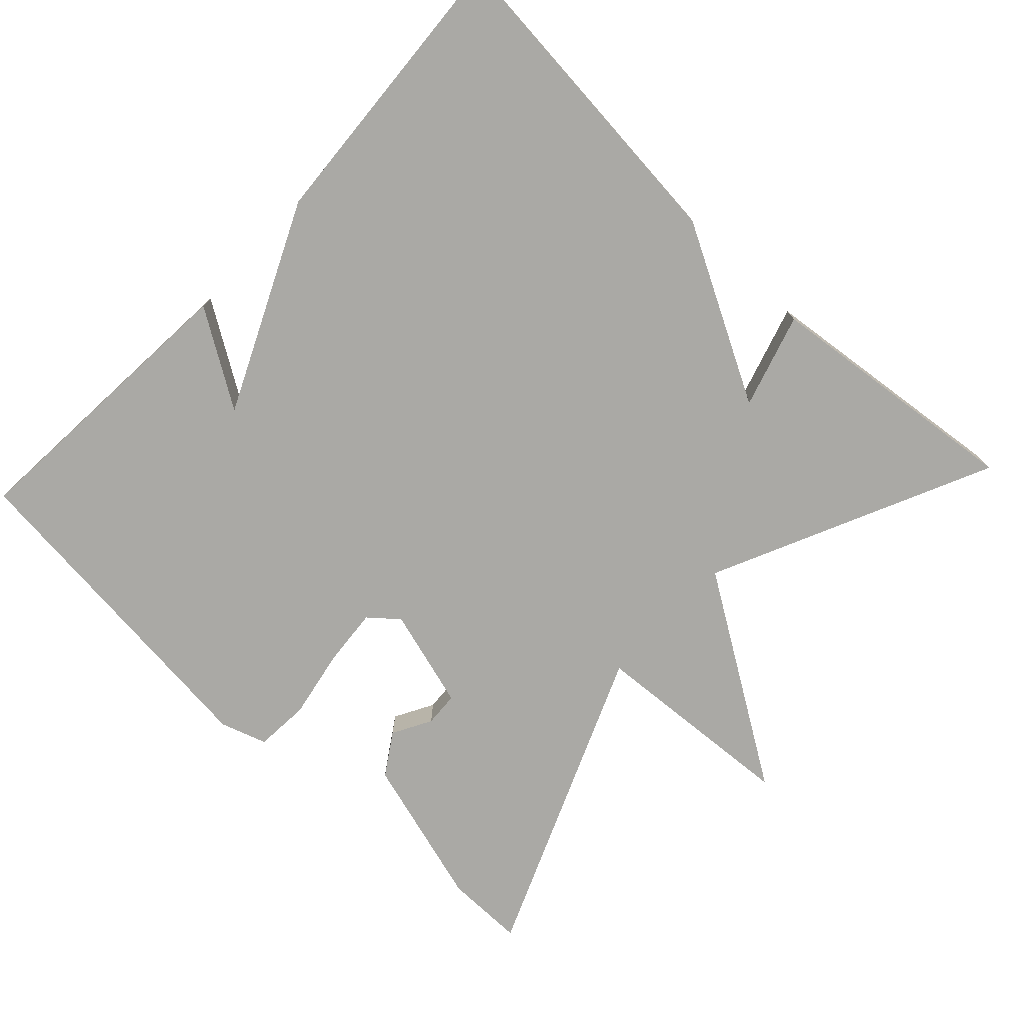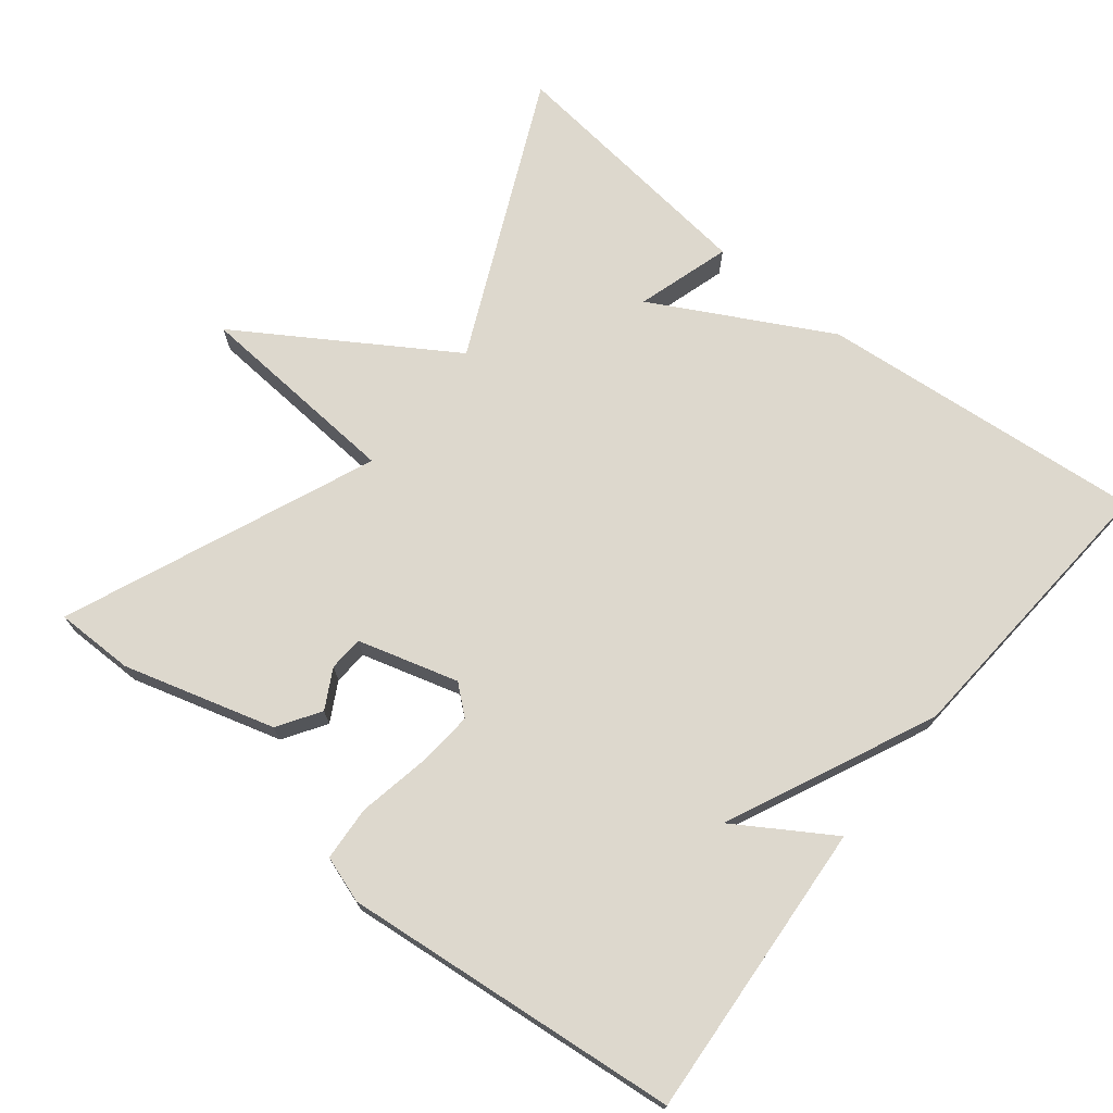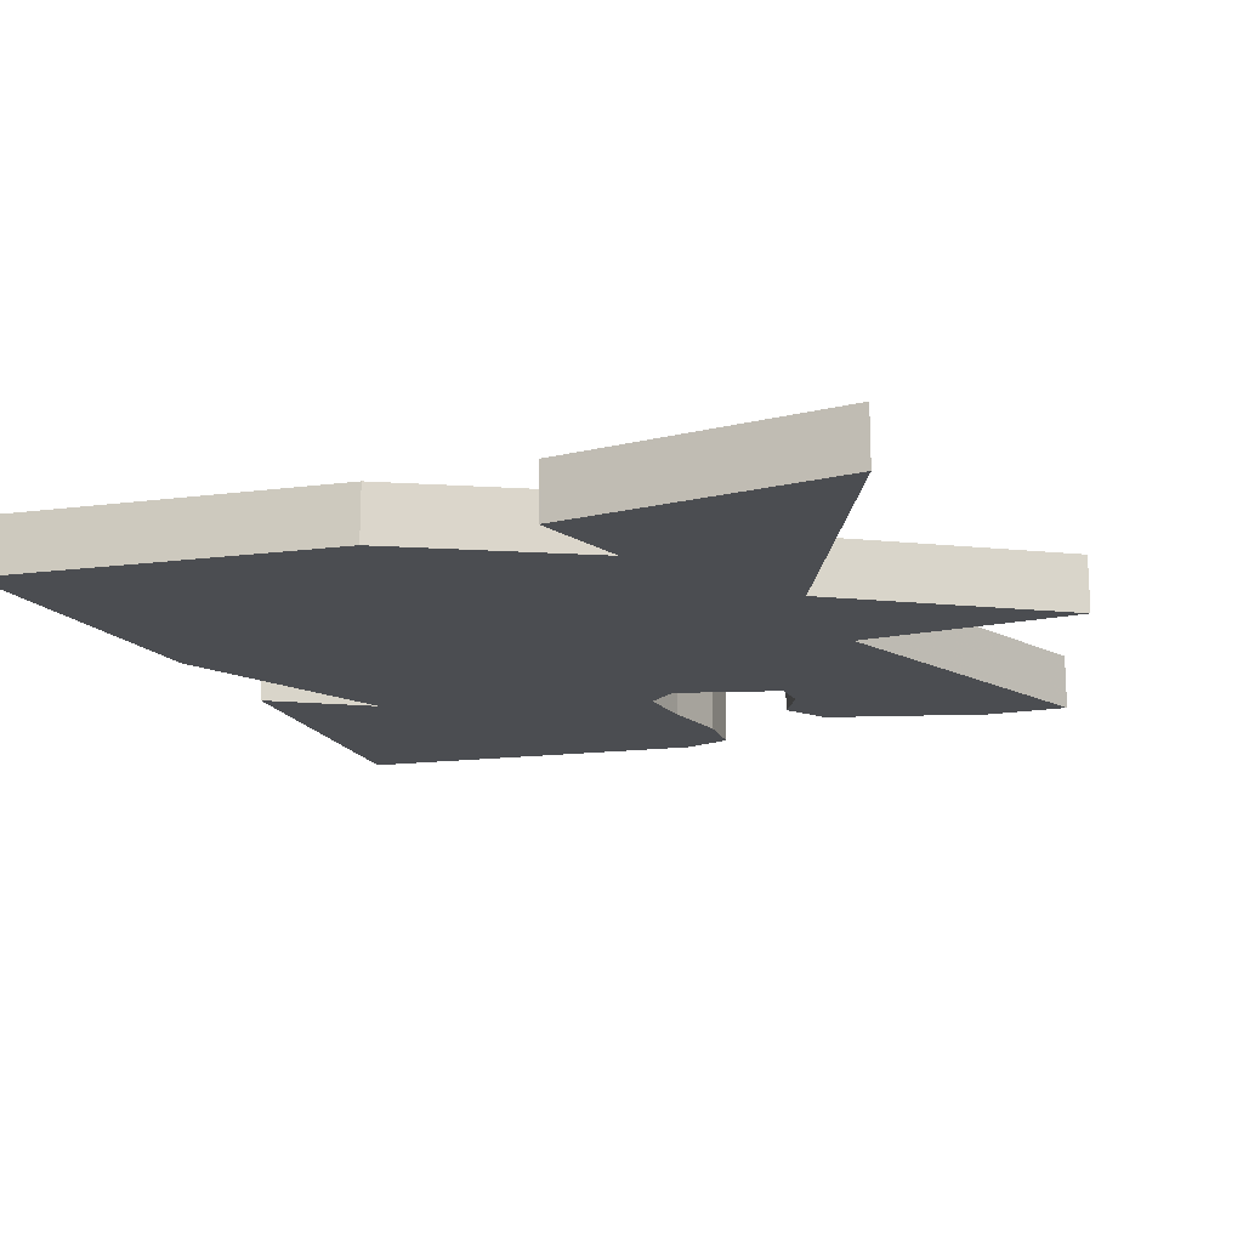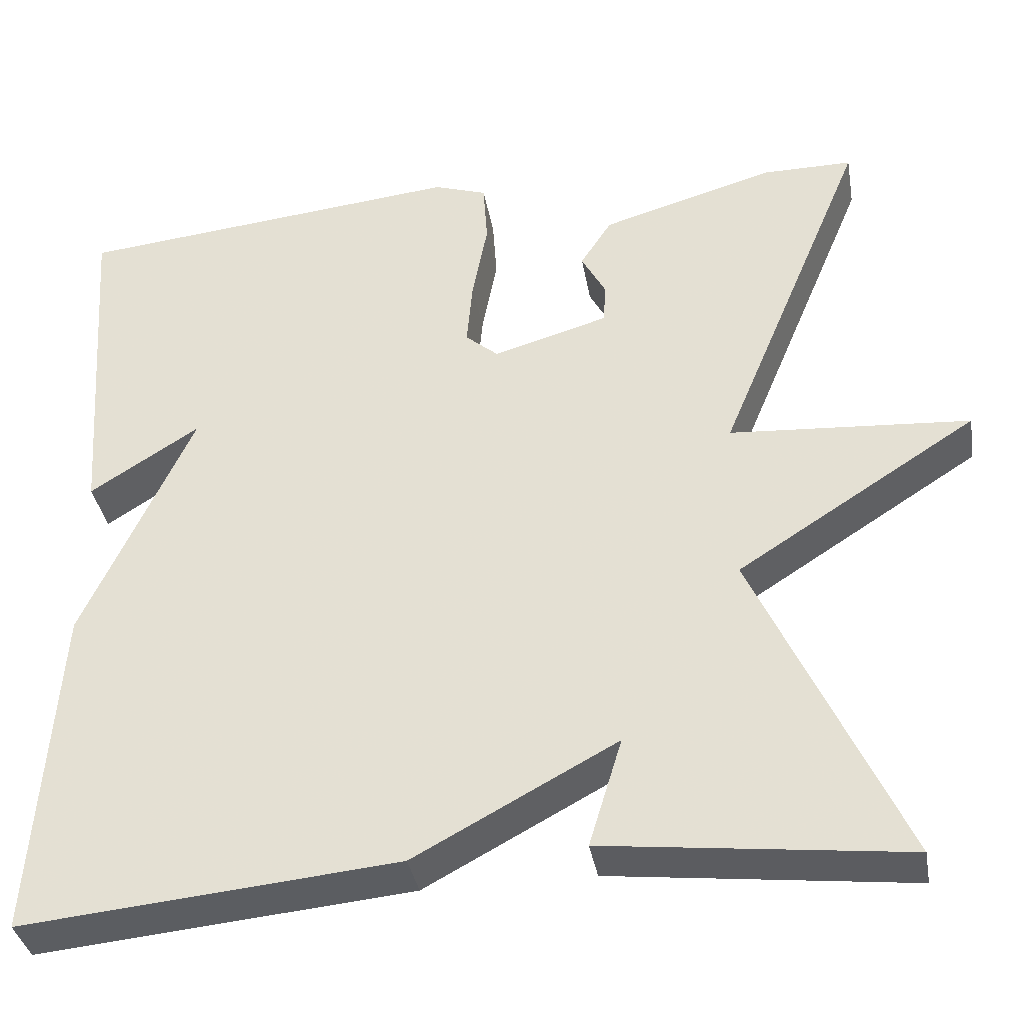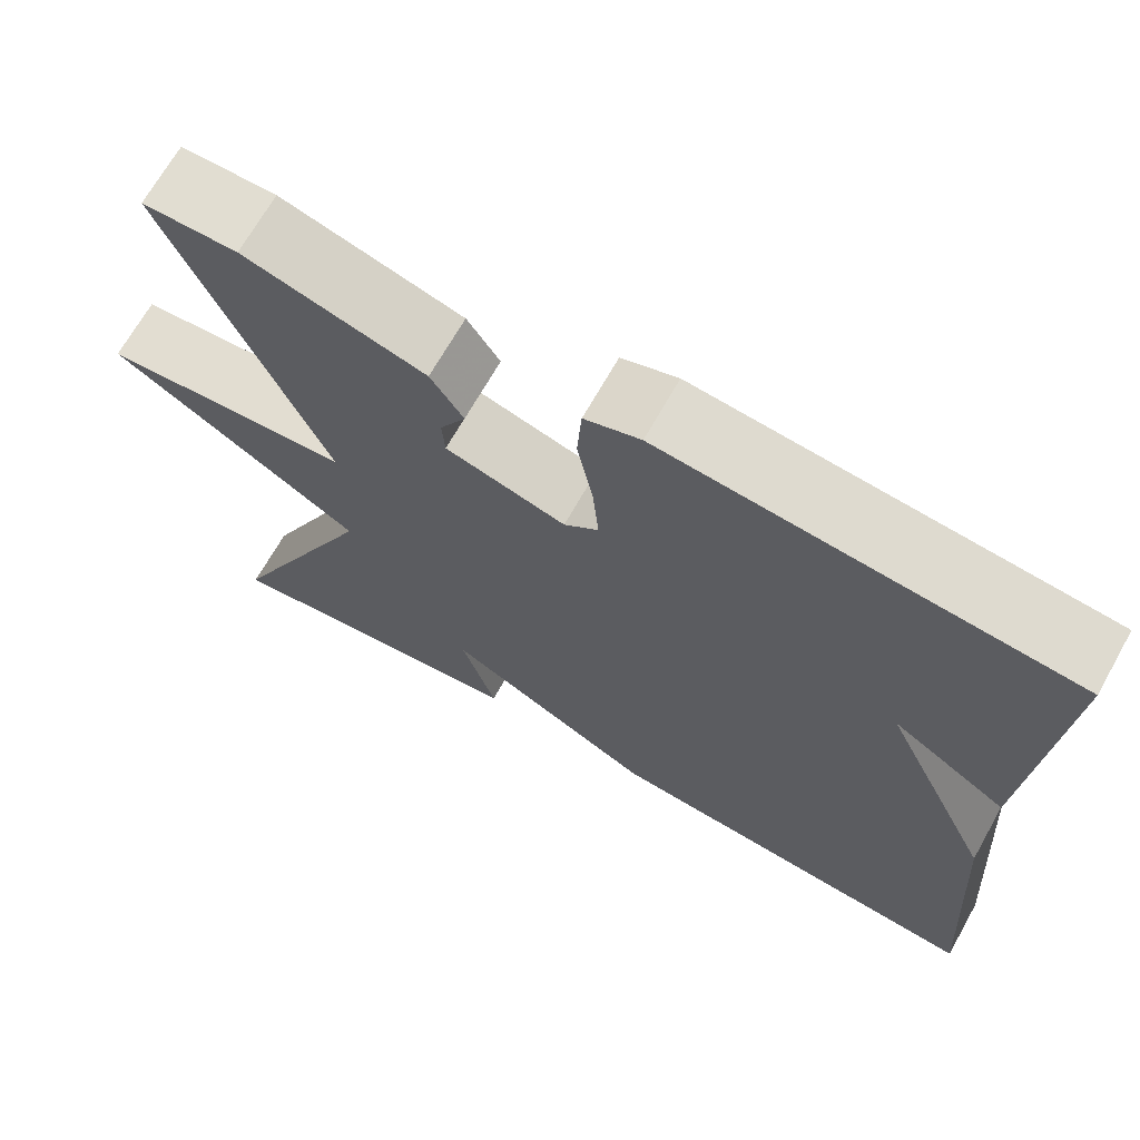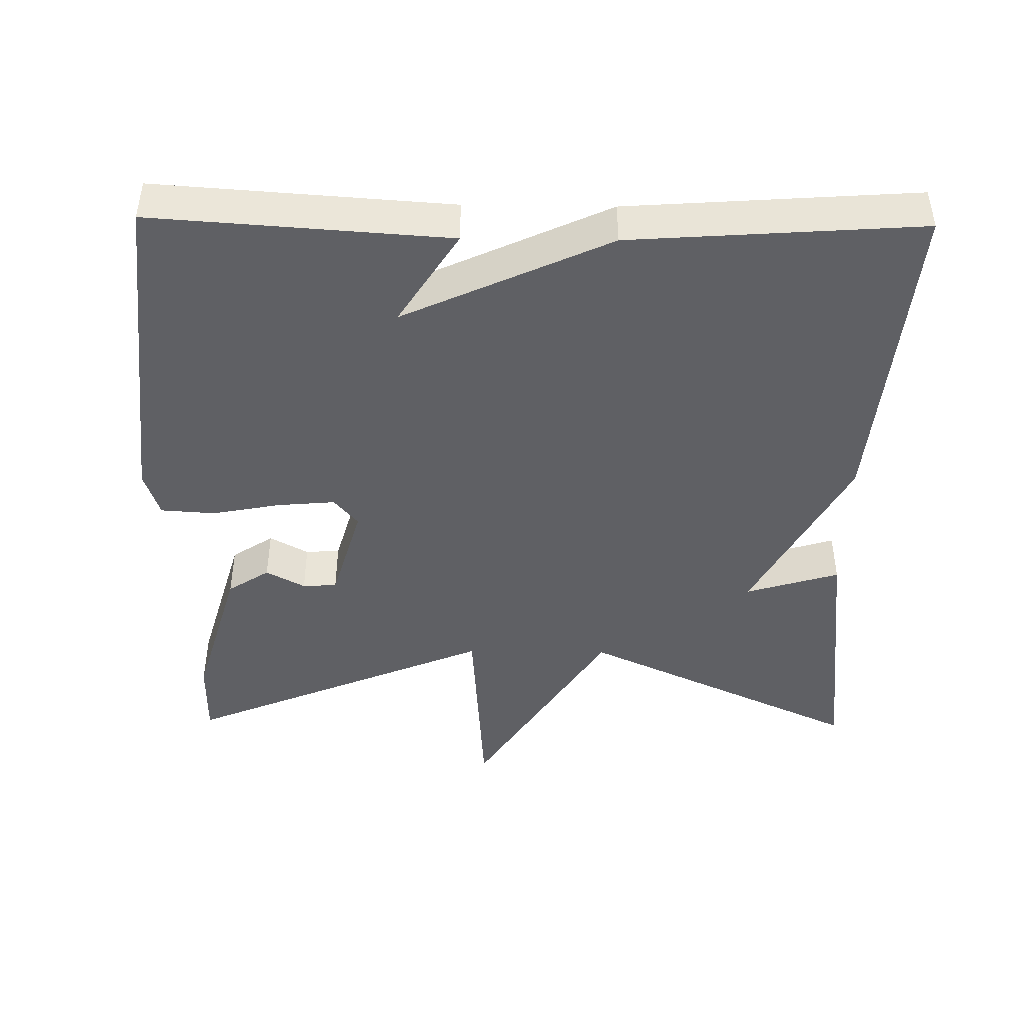
<metadata>
{"format":"obj","ext":"obj","renderer":"f3d","projection":"perspective","resolution":1024,"background":"white","views":[{"elev":-75.4,"azim":136.7,"up":"+Y"},{"elev":72.1,"azim":38.6,"up":"+Y"},{"elev":-15.8,"azim":-159.6,"up":"+Y"},{"elev":-36.3,"azim":-170.1,"up":"+Z"},{"elev":68.9,"azim":29.4,"up":"+Z"},{"elev":-44.5,"azim":89.2,"up":"+Y"}]}
</metadata>
<code>
v -0.5 0.07 -0.5
v -0.325 0.07 -0.119
v -0.608 0.07 0.061
v -0.325 0.07 0.081
v -0.5 0.07 0.5
v -0.393 0.07 0.5
v -0.188 0.07 0.441
v -0.151 0.07 0.384
v -0.18 0.07 0.331
v -0.177 0.07 0.284
v -0.041 0.07 0.245
v -0.002 0.07 0.278
v -0.009 0.07 0.357
v -0.027 0.07 0.451
v -0.022 0.07 0.525
v 0.041 0.07 0.546
v 0.5 0.07 0.5
v 0.472 0.07 0.096
v 0.342 0.07 0.178
v 0.472 0.07 -0.104
v 0.5 0.07 -0.5
v 0.056 0.07 -0.459
v -0.183 0.07 -0.331
v -0.144 0.07 -0.459
v -0.5 0 -0.5
v -0.325 0 -0.119
v -0.608 0 0.061
v -0.325 0 0.081
v -0.5 0 0.5
v -0.393 0 0.5
v -0.188 0 0.441
v -0.151 0 0.384
v -0.18 0 0.331
v -0.177 0 0.284
v -0.041 0 0.245
v -0.002 0 0.278
v -0.009 0 0.357
v -0.027 0 0.451
v -0.022 0 0.525
v 0.041 0 0.546
v 0.5 0 0.5
v 0.472 0 0.096
v 0.342 0 0.178
v 0.472 0 -0.104
v 0.5 0 -0.5
v 0.056 0 -0.459
v -0.183 0 -0.331
v -0.144 0 -0.459
f 23 24 1 2
f 22 23 2
f 21 22 2
f 20 21 2
f 19 20 2
f 17 18 19
f 16 17 19
f 15 16 19
f 14 15 19
f 13 14 19
f 12 13 19
f 11 12 19 2
f 10 11 2
f 9 10 2
f 7 8 9
f 6 7 9
f 5 6 9
f 4 5 9
f 4 9 2
f 2 3 4
f 26 25 48 47
f 26 47 46
f 26 46 45
f 26 45 44
f 26 44 43
f 43 42 41
f 43 41 40
f 43 40 39
f 43 39 38
f 43 38 37
f 43 37 36
f 26 43 36 35
f 26 35 34
f 26 34 33
f 33 32 31
f 33 31 30
f 33 30 29
f 33 29 28
f 26 33 28
f 28 27 26
f 1 25 26 2
f 2 26 27 3
f 3 27 28 4
f 4 28 29 5
f 5 29 30 6
f 6 30 31 7
f 7 31 32 8
f 8 32 33 9
f 9 33 34 10
f 10 34 35 11
f 11 35 36 12
f 12 36 37 13
f 13 37 38 14
f 14 38 39 15
f 15 39 40 16
f 16 40 41 17
f 17 41 42 18
f 18 42 43 19
f 19 43 44 20
f 20 44 45 21
f 21 45 46 22
f 22 46 47 23
f 23 47 48 24
f 24 48 25 1

</code>
